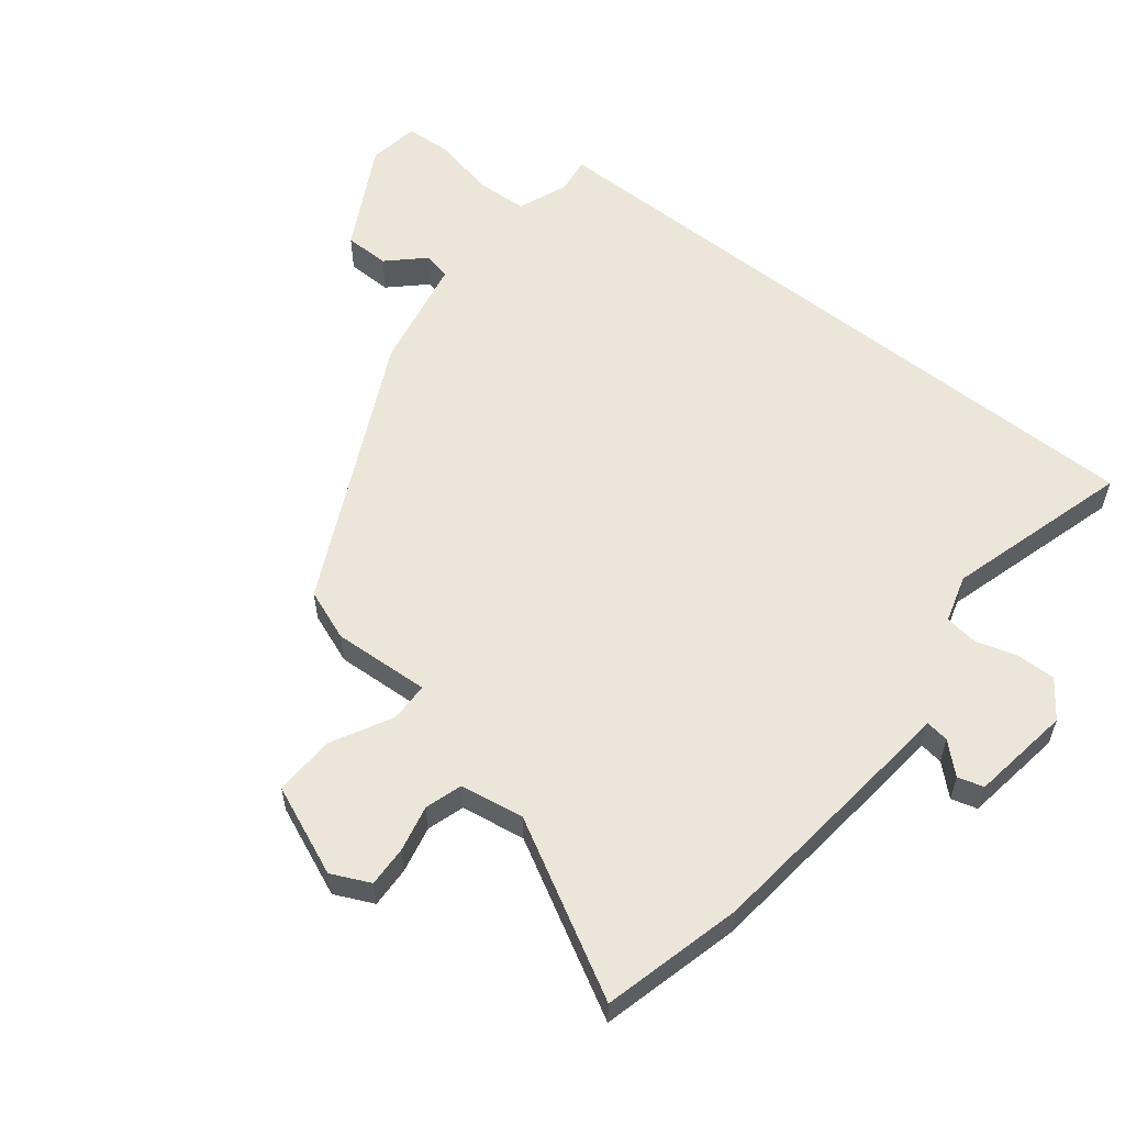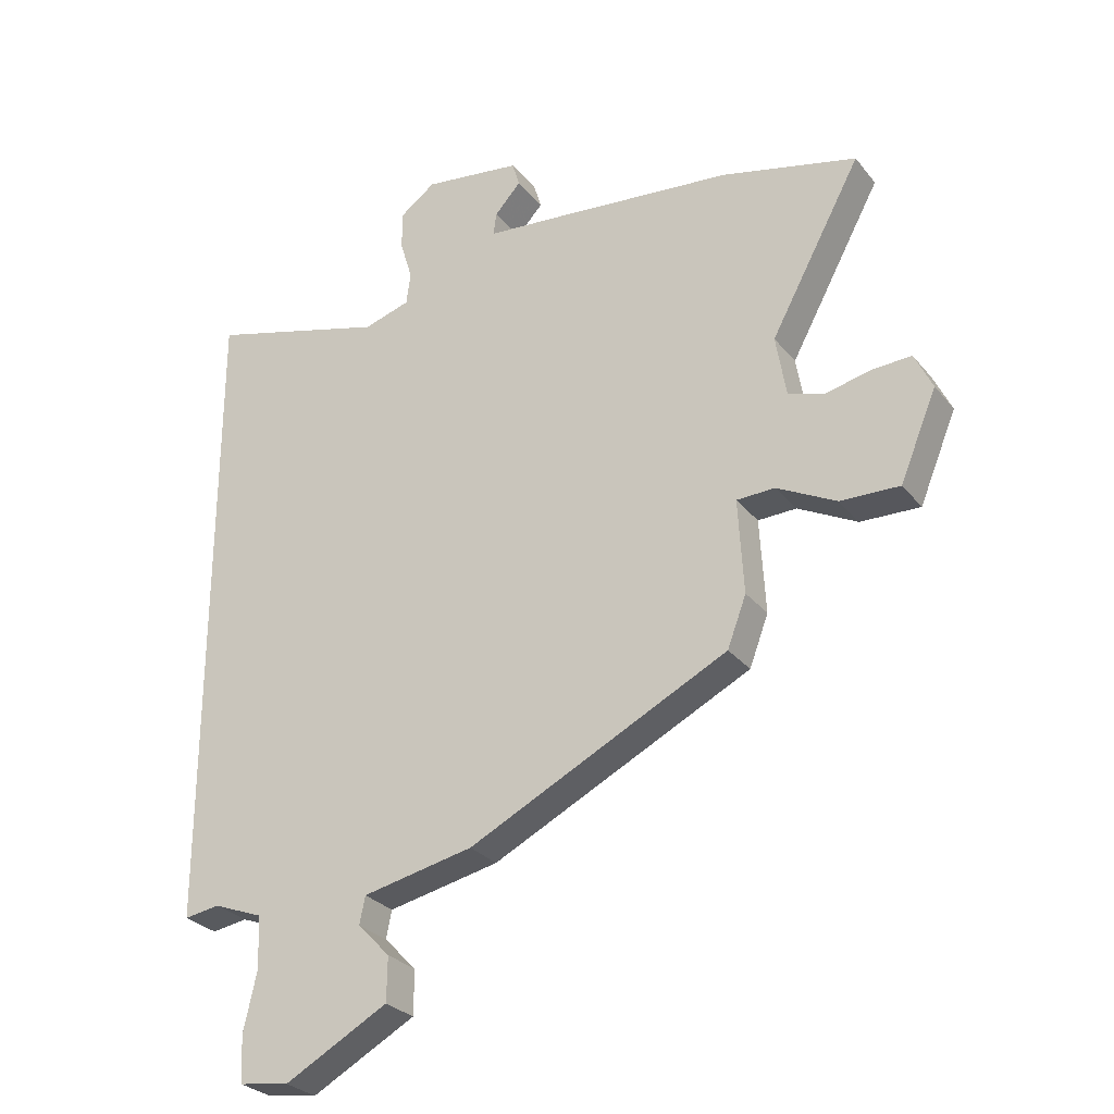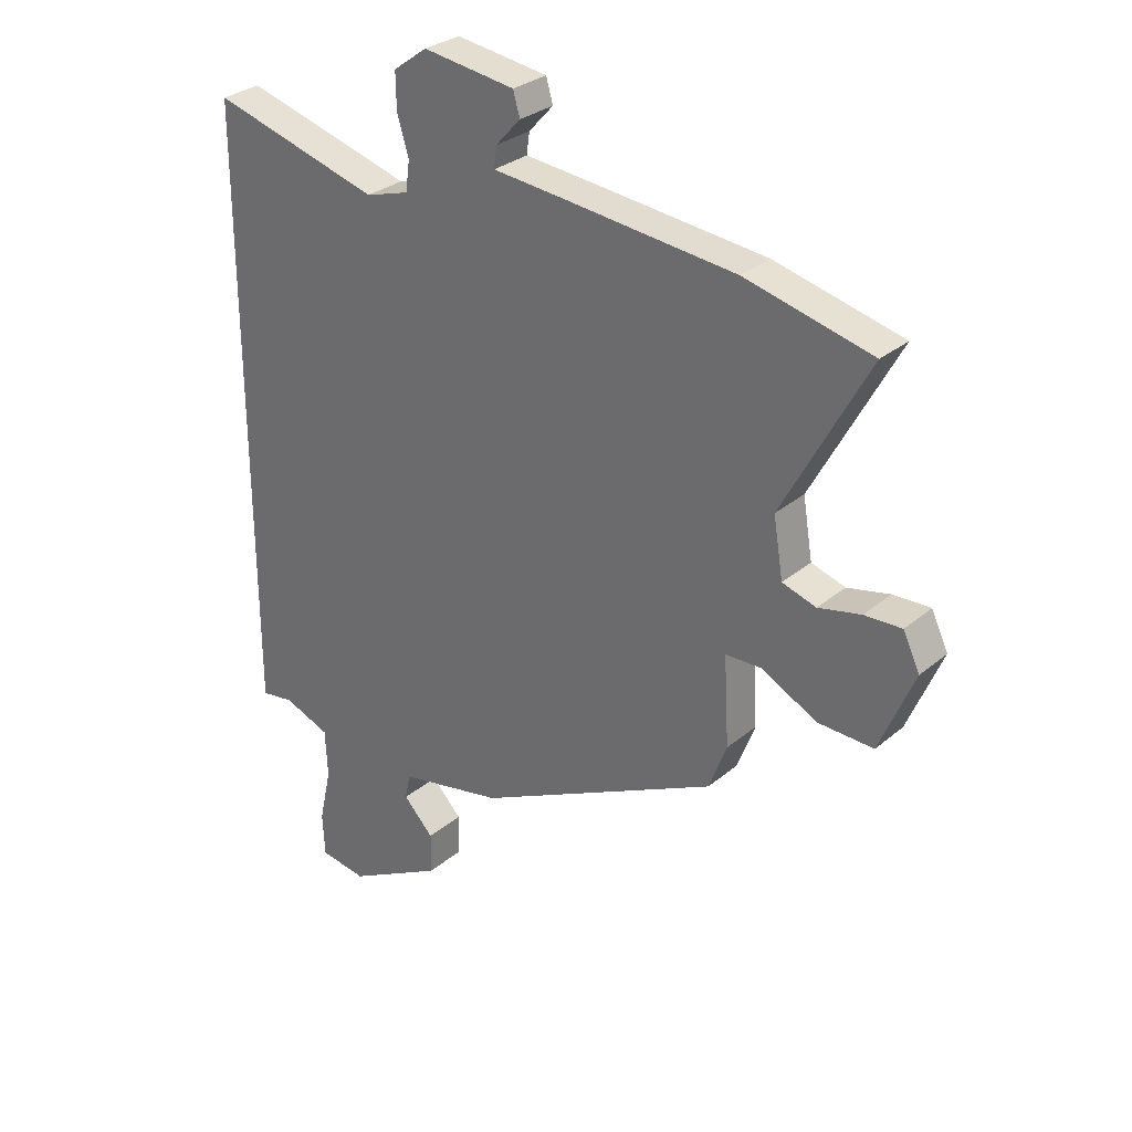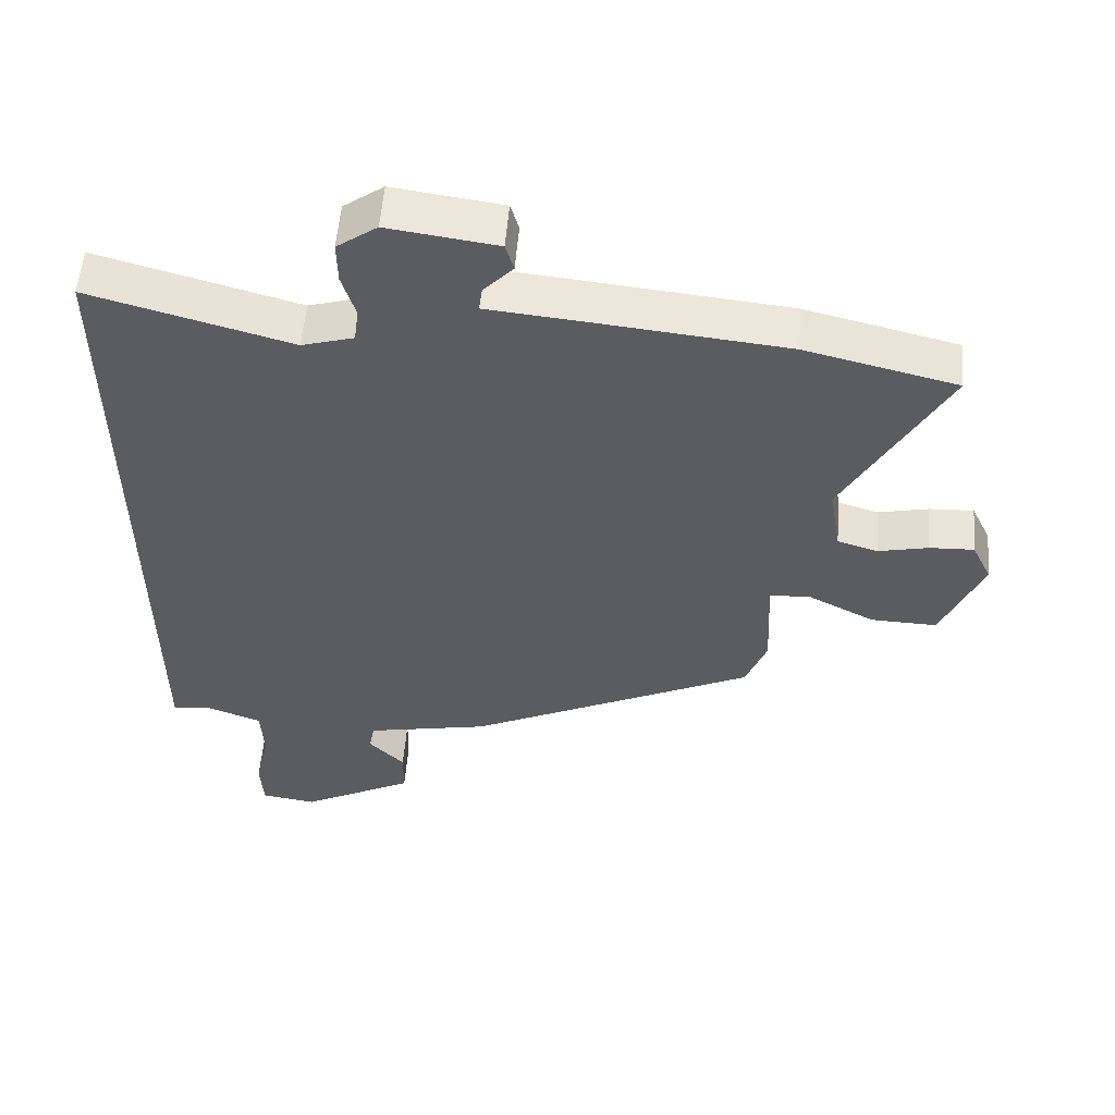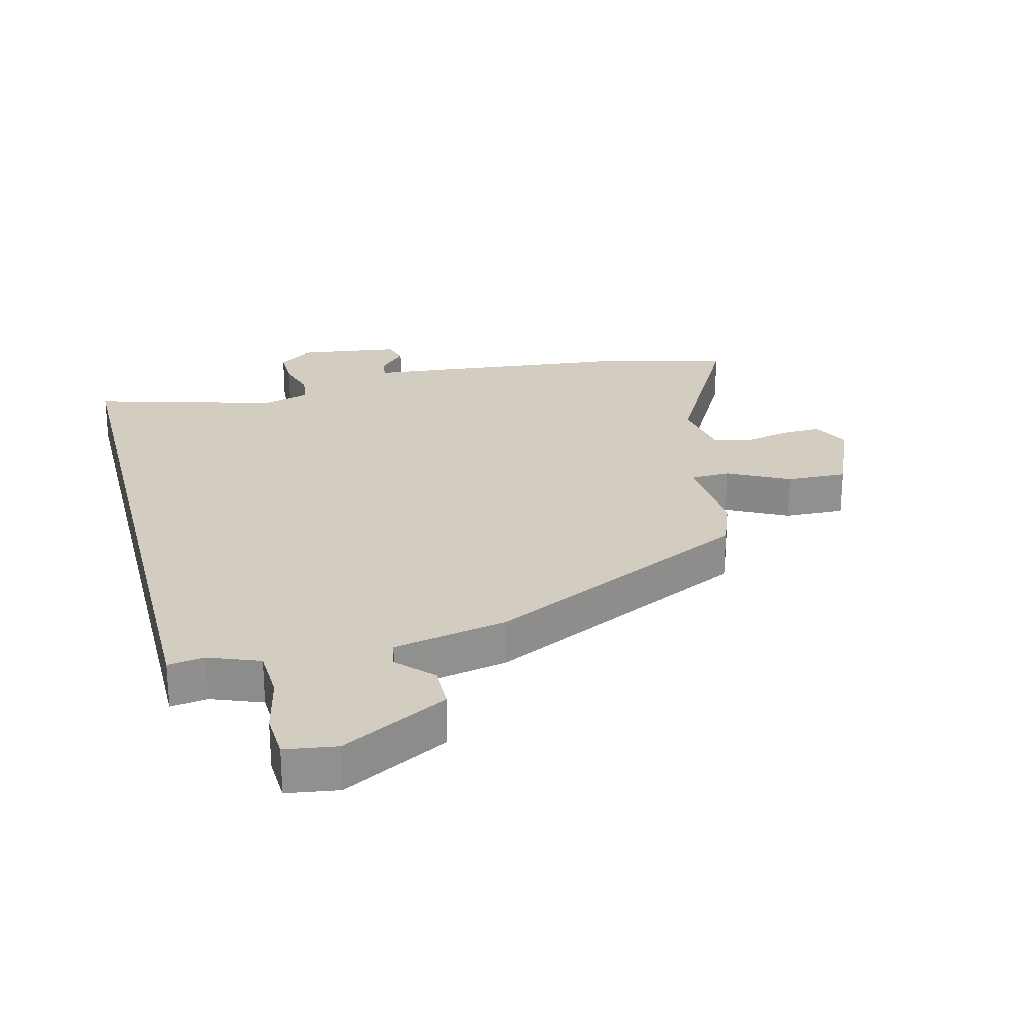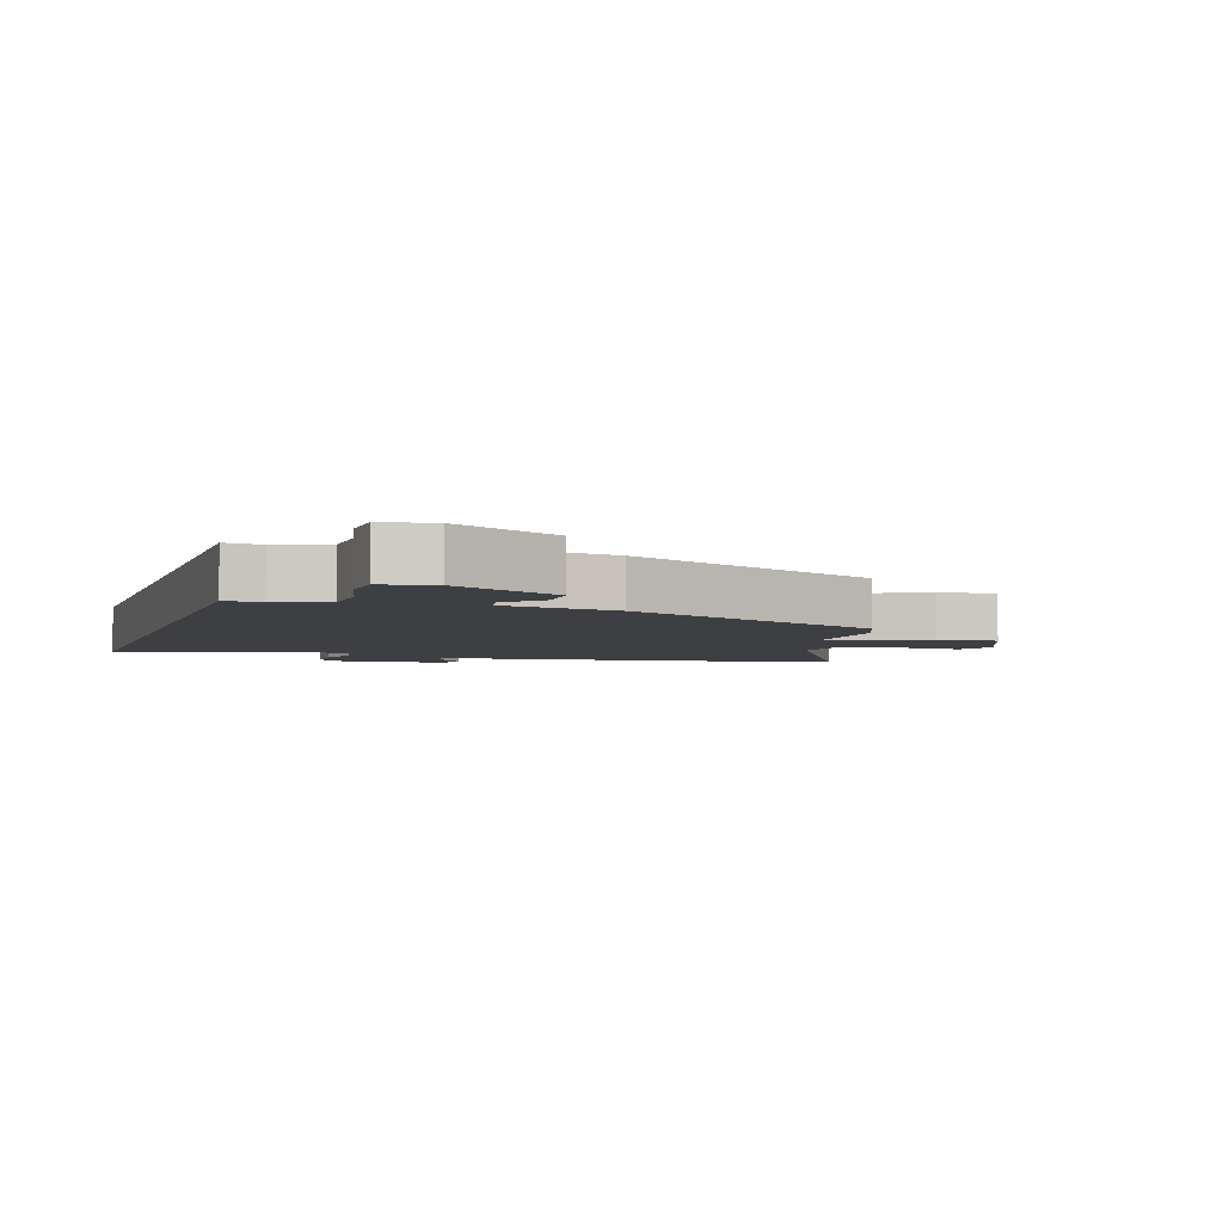
<metadata>
{"format":"obj","ext":"obj","renderer":"f3d","projection":"perspective","resolution":1024,"background":"white","views":[{"elev":57.4,"azim":-51.3,"up":"+Y"},{"elev":-28.3,"azim":-149.4,"up":"+Z"},{"elev":29.9,"azim":-140.4,"up":"+Z"},{"elev":55.4,"azim":-175.3,"up":"+Z"},{"elev":24.7,"azim":165.9,"up":"+Y"},{"elev":-4.3,"azim":162.7,"up":"+Y"}]}
</metadata>
<code>
v -0.684 0.07 0.455
v -0.462 0.07 0.509
v -0.166 0.07 0.539
v -0.039 0.07 0.551
v -0.044 0.07 0.588
v -0.087 0.07 0.635
v -0.075 0.07 0.676
v 0.085 0.07 0.698
v 0.144 0.07 0.655
v 0.143 0.07 0.592
v 0.123 0.07 0.526
v 0.13 0.07 0.474
v 0.206 0.07 0.451
v 0.5 0.07 0.533
v 0.5 0.07 -0.533
v 0.442 0.07 -0.524
v 0.361 0.07 -0.555
v 0.357 0.07 -0.639
v 0.379 0.07 -0.737
v 0.375 0.07 -0.812
v 0.293 0.07 -0.824
v 0.124 0.07 -0.732
v 0.123 0.07 -0.66
v 0.176 0.07 -0.605
v 0.167 0.07 -0.56
v -0.015 0.07 -0.522
v -0.44 0.07 -0.311
v -0.471 0.07 -0.229
v -0.462 0.07 -0.074
v -0.525 0.07 -0.072
v -0.622 0.07 -0.122
v -0.719 0.07 -0.125
v -0.779 0.07 0.019
v -0.75 0.07 0.08
v -0.685 0.07 0.077
v -0.611 0.07 0.06
v -0.552 0.07 0.078
v -0.535 0.07 0.18
v -0.684 0 0.455
v -0.462 0 0.509
v -0.166 0 0.539
v -0.039 0 0.551
v -0.044 0 0.588
v -0.087 0 0.635
v -0.075 0 0.676
v 0.085 0 0.698
v 0.144 0 0.655
v 0.143 0 0.592
v 0.123 0 0.526
v 0.13 0 0.474
v 0.206 0 0.451
v 0.5 0 0.533
v 0.5 0 -0.533
v 0.442 0 -0.524
v 0.361 0 -0.555
v 0.357 0 -0.639
v 0.379 0 -0.737
v 0.375 0 -0.812
v 0.293 0 -0.824
v 0.124 0 -0.732
v 0.123 0 -0.66
v 0.176 0 -0.605
v 0.167 0 -0.56
v -0.015 0 -0.522
v -0.44 0 -0.311
v -0.471 0 -0.229
v -0.462 0 -0.074
v -0.525 0 -0.072
v -0.622 0 -0.122
v -0.719 0 -0.125
v -0.779 0 0.019
v -0.75 0 0.08
v -0.685 0 0.077
v -0.611 0 0.06
v -0.552 0 0.078
v -0.535 0 0.18
f 34 35 36
f 33 34 36
f 32 33 36
f 31 32 36
f 30 31 36
f 29 30 36 37
f 27 28 29
f 26 27 29
f 25 26 29
f 25 29 37 38
f 22 23 24
f 21 22 24
f 20 21 24
f 19 20 24
f 18 19 24
f 17 18 24 25
f 2 3 4
f 1 2 4
f 38 1 4
f 25 38 4
f 17 25 4
f 16 17 4
f 13 14 15 16
f 9 10 11
f 8 9 11
f 7 8 11
f 6 7 11
f 5 6 11
f 5 11 12
f 4 5 12
f 16 4 12
f 12 13 16
f 74 73 72
f 74 72 71
f 74 71 70
f 74 70 69
f 74 69 68
f 75 74 68 67
f 67 66 65
f 67 65 64
f 67 64 63
f 76 75 67 63
f 62 61 60
f 62 60 59
f 62 59 58
f 62 58 57
f 62 57 56
f 63 62 56 55
f 42 41 40
f 42 40 39
f 42 39 76
f 42 76 63
f 42 63 55
f 42 55 54
f 54 53 52 51
f 49 48 47
f 49 47 46
f 49 46 45
f 49 45 44
f 49 44 43
f 50 49 43
f 50 43 42
f 50 42 54
f 54 51 50
f 1 39 40 2
f 2 40 41 3
f 3 41 42 4
f 4 42 43 5
f 5 43 44 6
f 6 44 45 7
f 7 45 46 8
f 8 46 47 9
f 9 47 48 10
f 10 48 49 11
f 11 49 50 12
f 12 50 51 13
f 13 51 52 14
f 14 52 53 15
f 15 53 54 16
f 16 54 55 17
f 17 55 56 18
f 18 56 57 19
f 19 57 58 20
f 20 58 59 21
f 21 59 60 22
f 22 60 61 23
f 23 61 62 24
f 24 62 63 25
f 25 63 64 26
f 26 64 65 27
f 27 65 66 28
f 28 66 67 29
f 29 67 68 30
f 30 68 69 31
f 31 69 70 32
f 32 70 71 33
f 33 71 72 34
f 34 72 73 35
f 35 73 74 36
f 36 74 75 37
f 37 75 76 38
f 38 76 39 1

</code>
